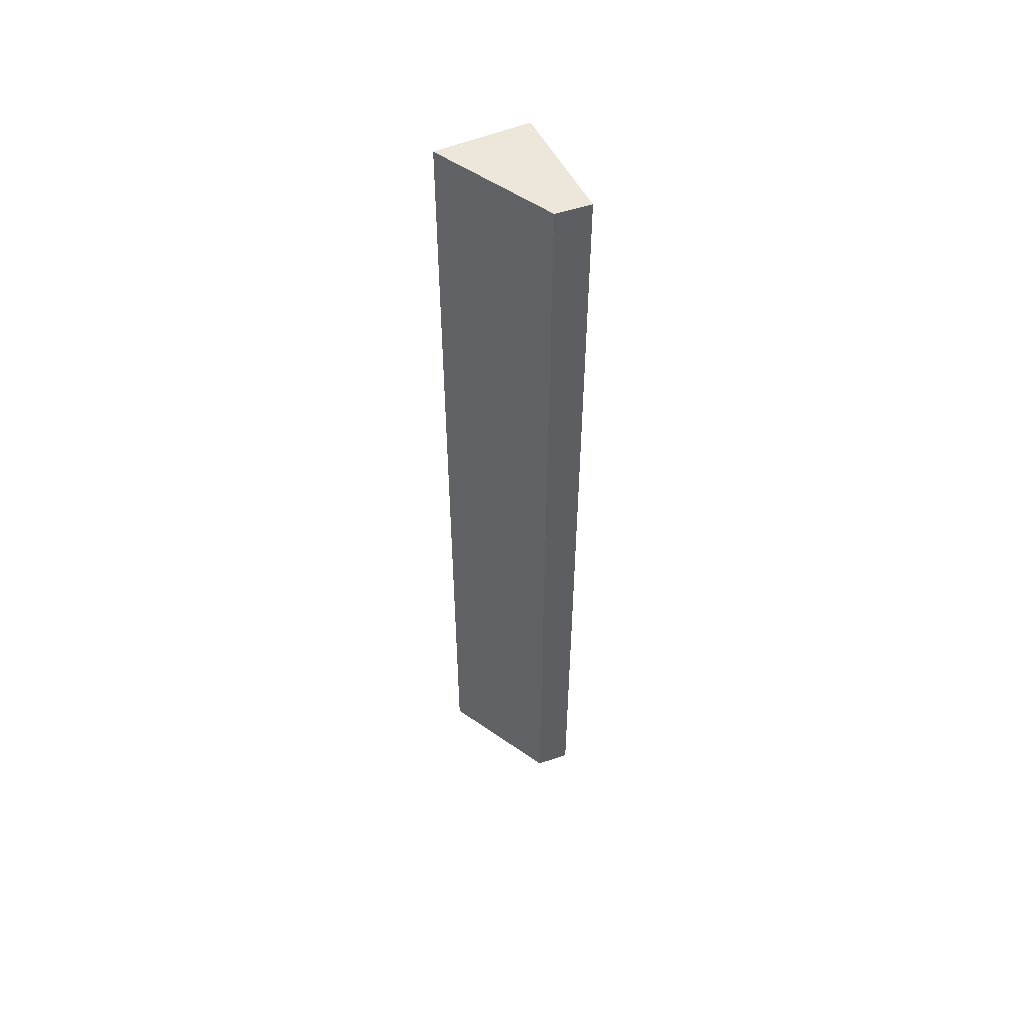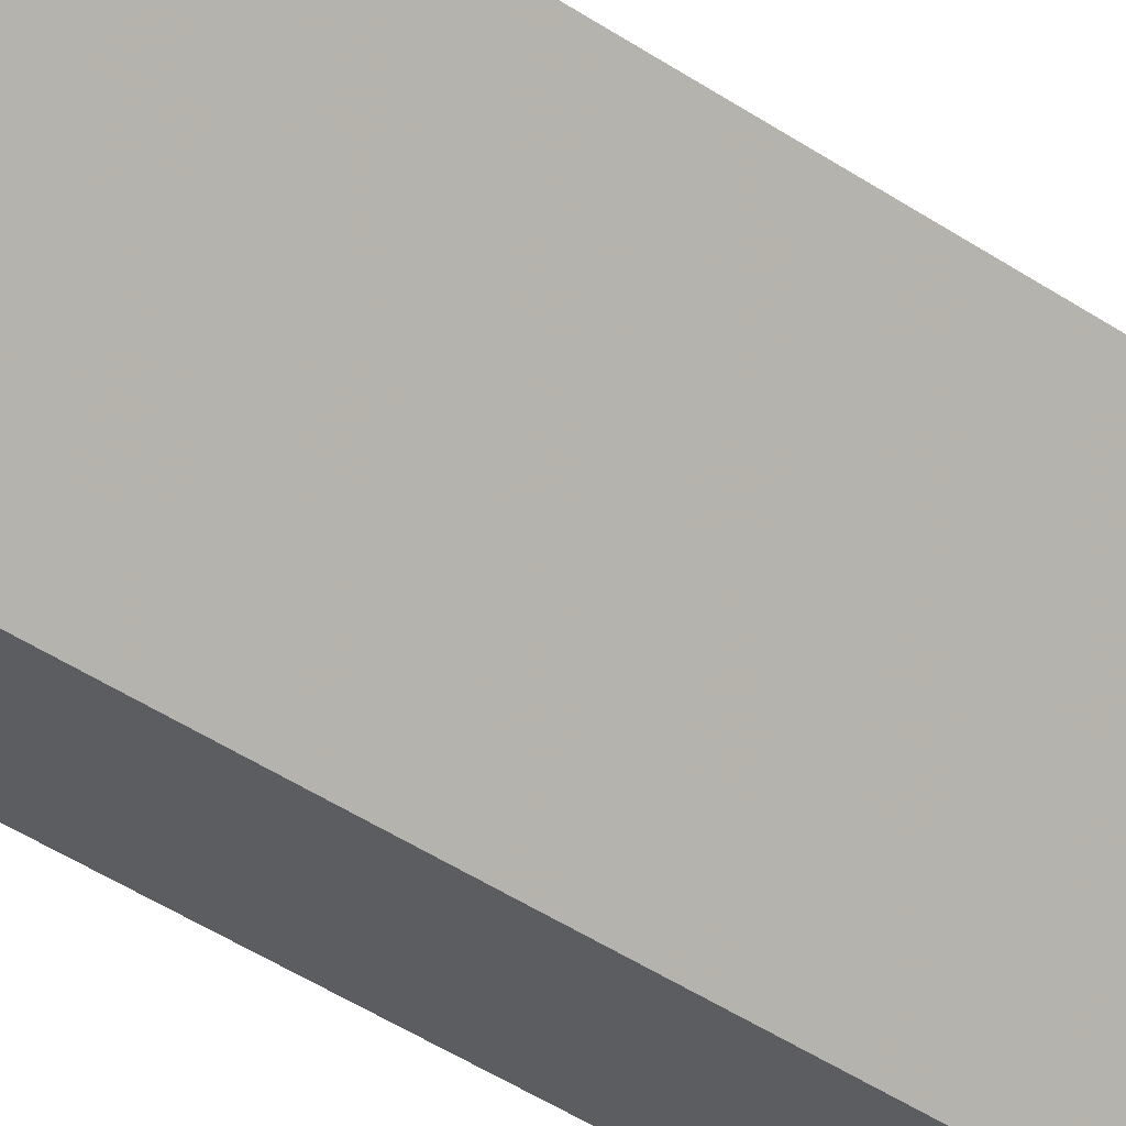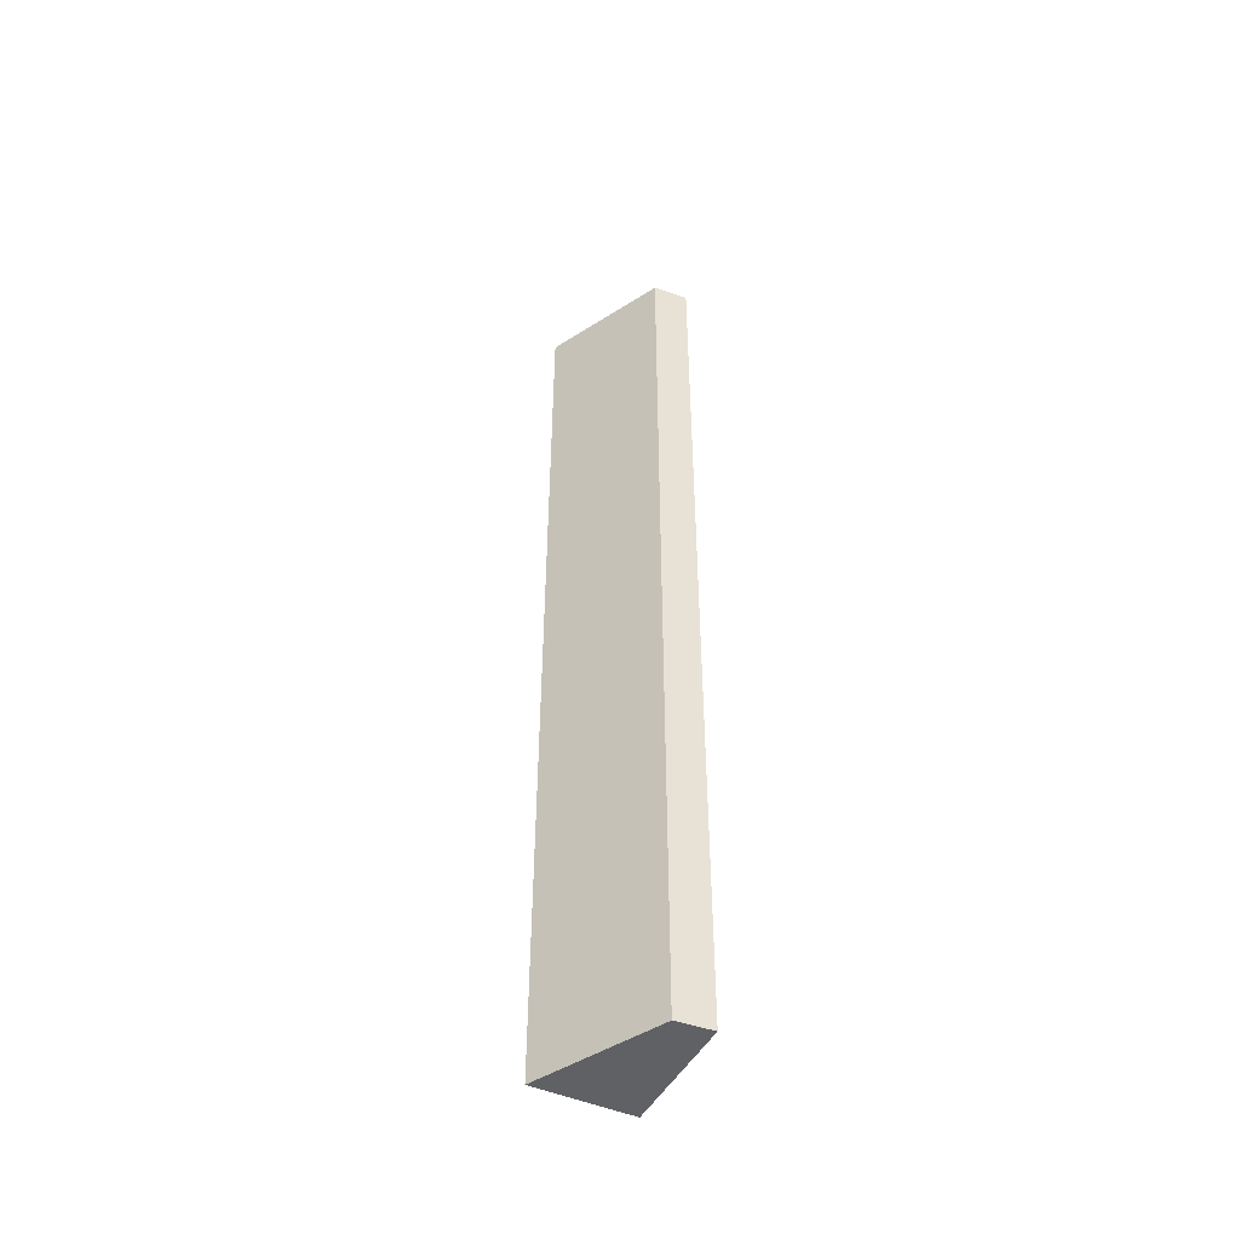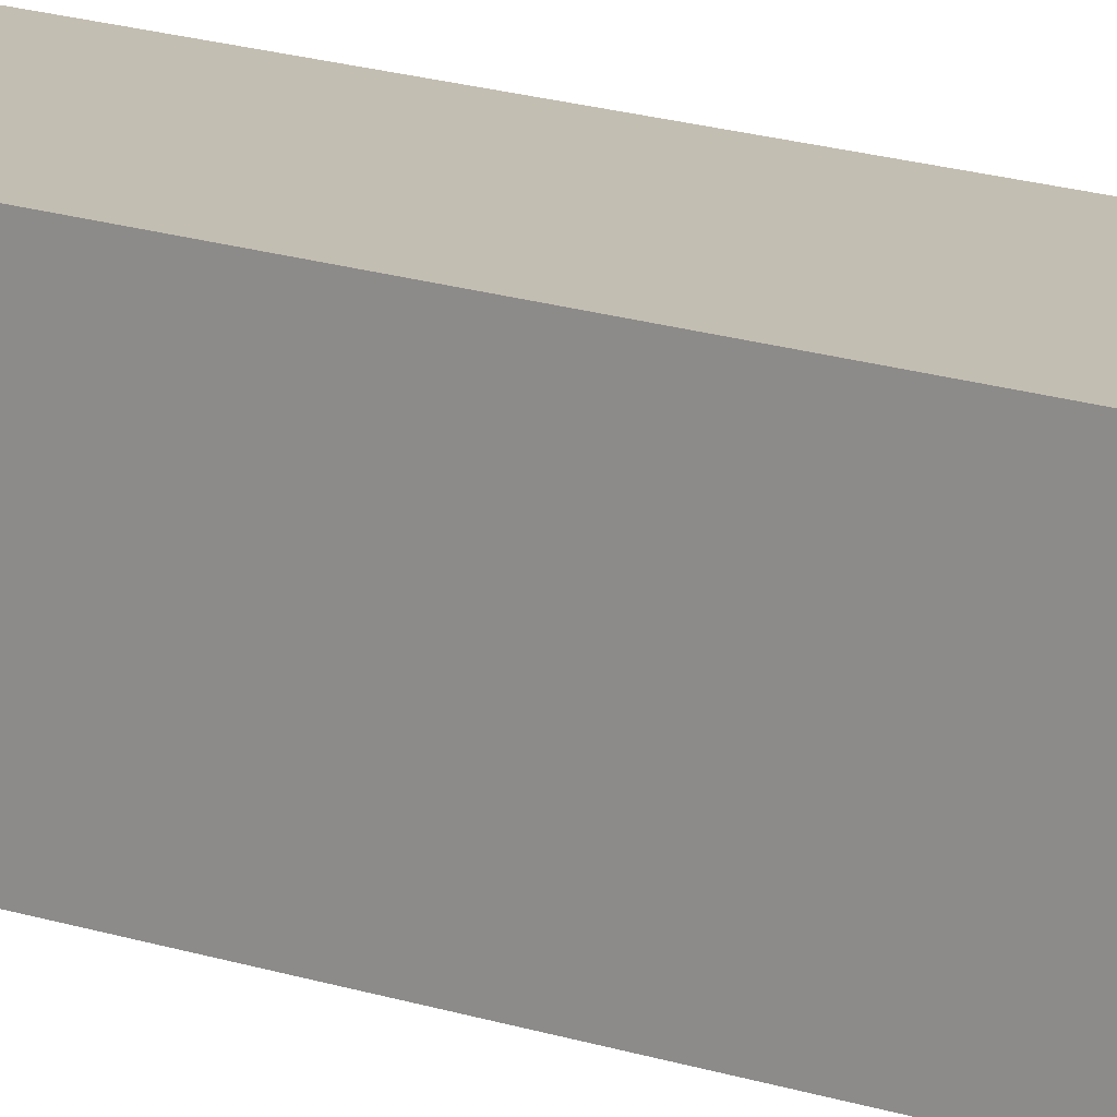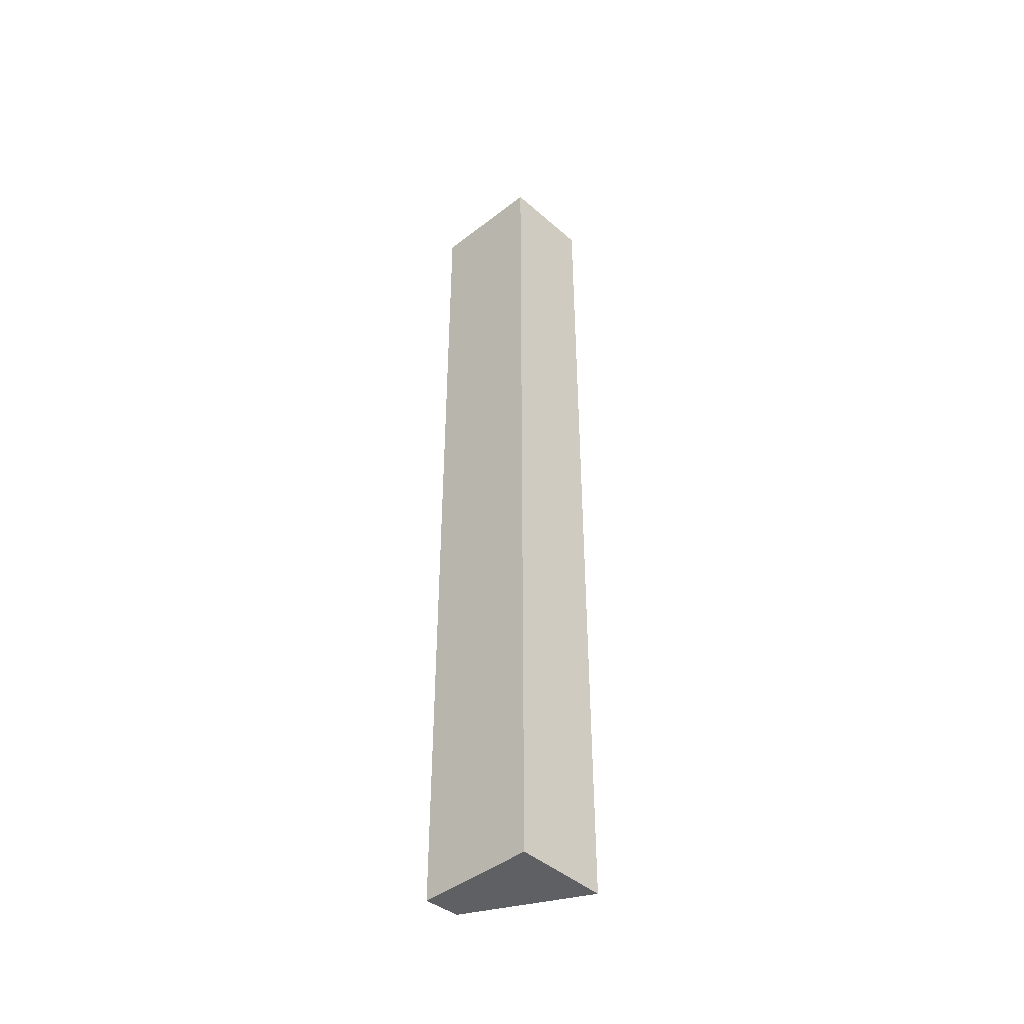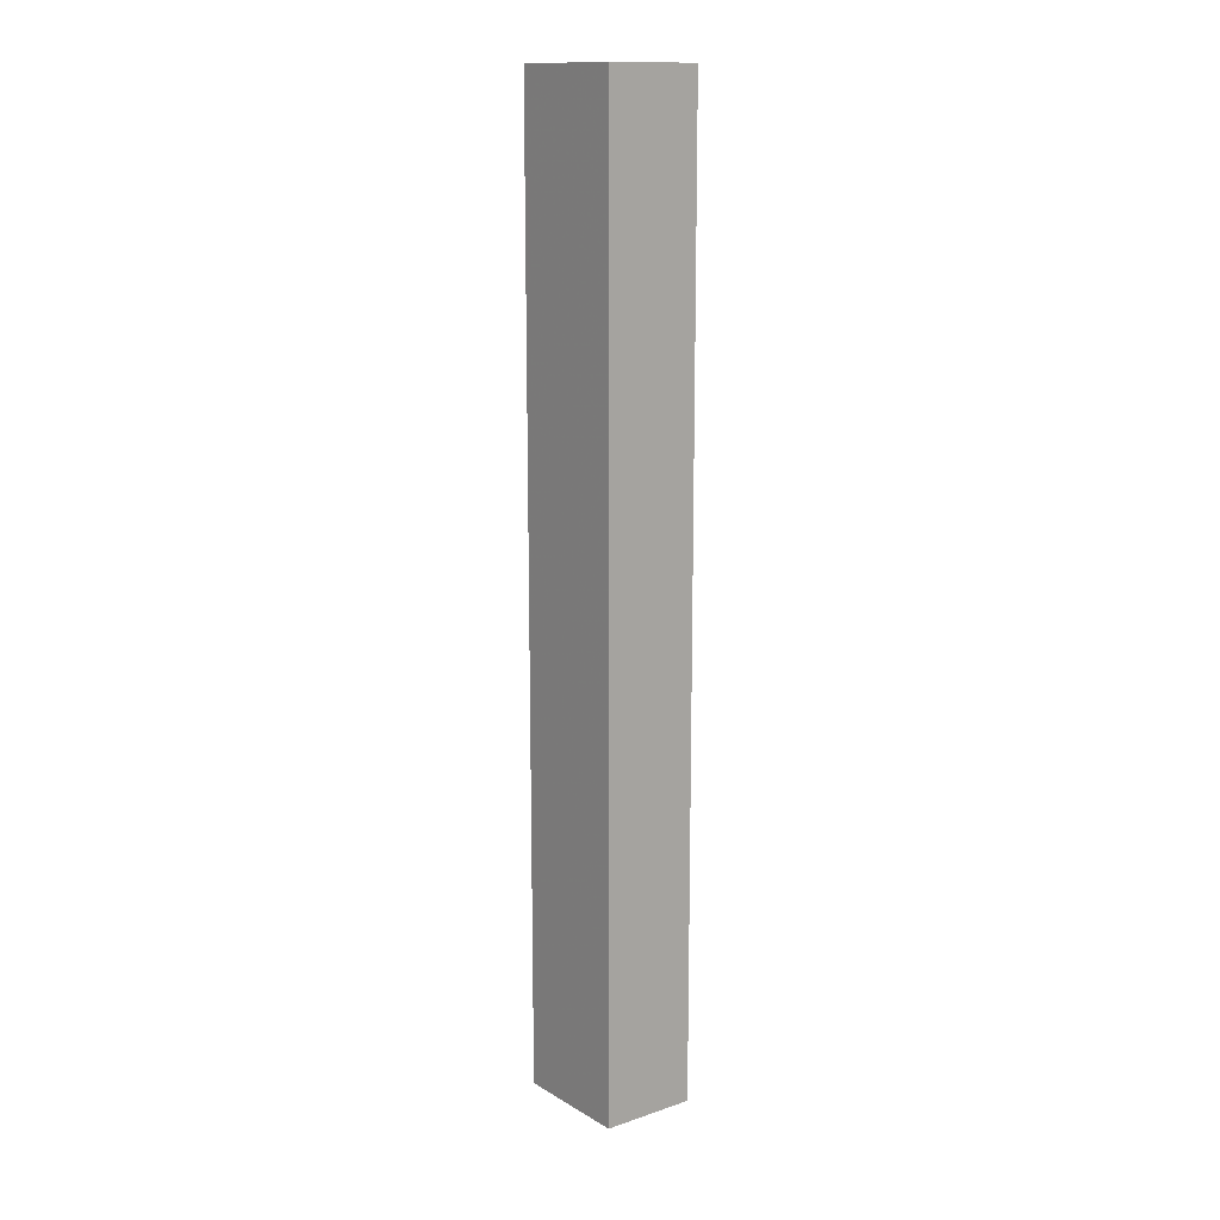
<metadata>
{"format":"obj","ext":"obj","renderer":"f3d","projection":"perspective","resolution":1024,"background":"white","views":[{"elev":53.2,"azim":-26.7,"up":"+Z"},{"elev":-33.1,"azim":-135.2,"up":"+Y"},{"elev":-48.8,"azim":-28.1,"up":"+Z"},{"elev":15.6,"azim":126.5,"up":"+Y"},{"elev":-44.6,"azim":132.0,"up":"+Z"},{"elev":14.4,"azim":141.3,"up":"+Z"}]}
</metadata>
<code>
v -7.121 8.03 20
v -7.121 5.606 20
v -7.121 8.03 0
v -9.061 8.121 0
v -9.061 8.121 20
v -7.121 5.606 0
v -7.848 5.697 20
v -7.848 5.697 0
f 1 2 3
f 1 3 4
f 5 2 1
f 5 1 4
f 6 3 2
f 6 4 3
f 7 5 4
f 7 2 5
f 7 6 2
f 8 7 4
f 8 4 6
f 8 6 7

</code>
